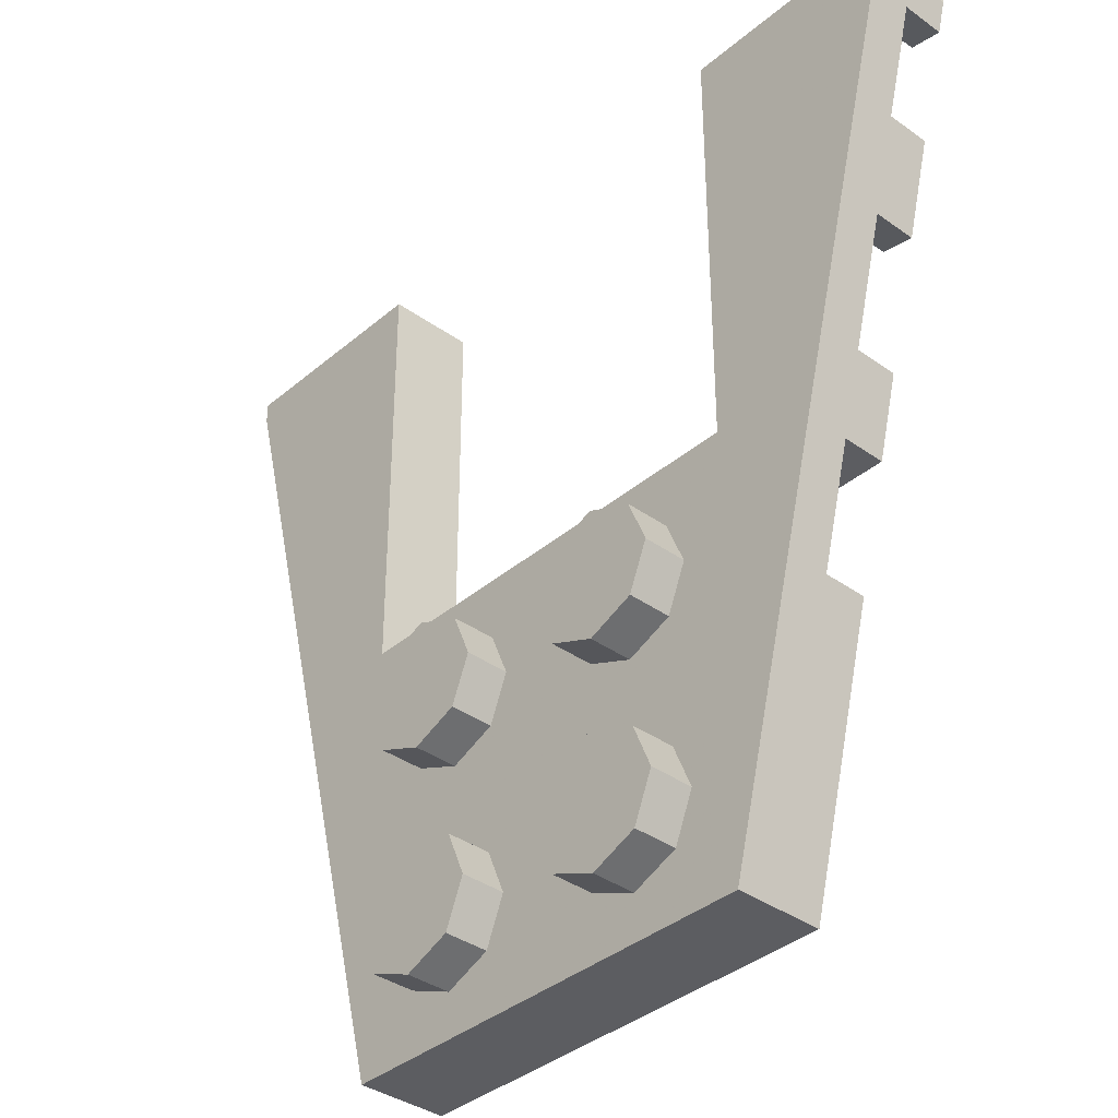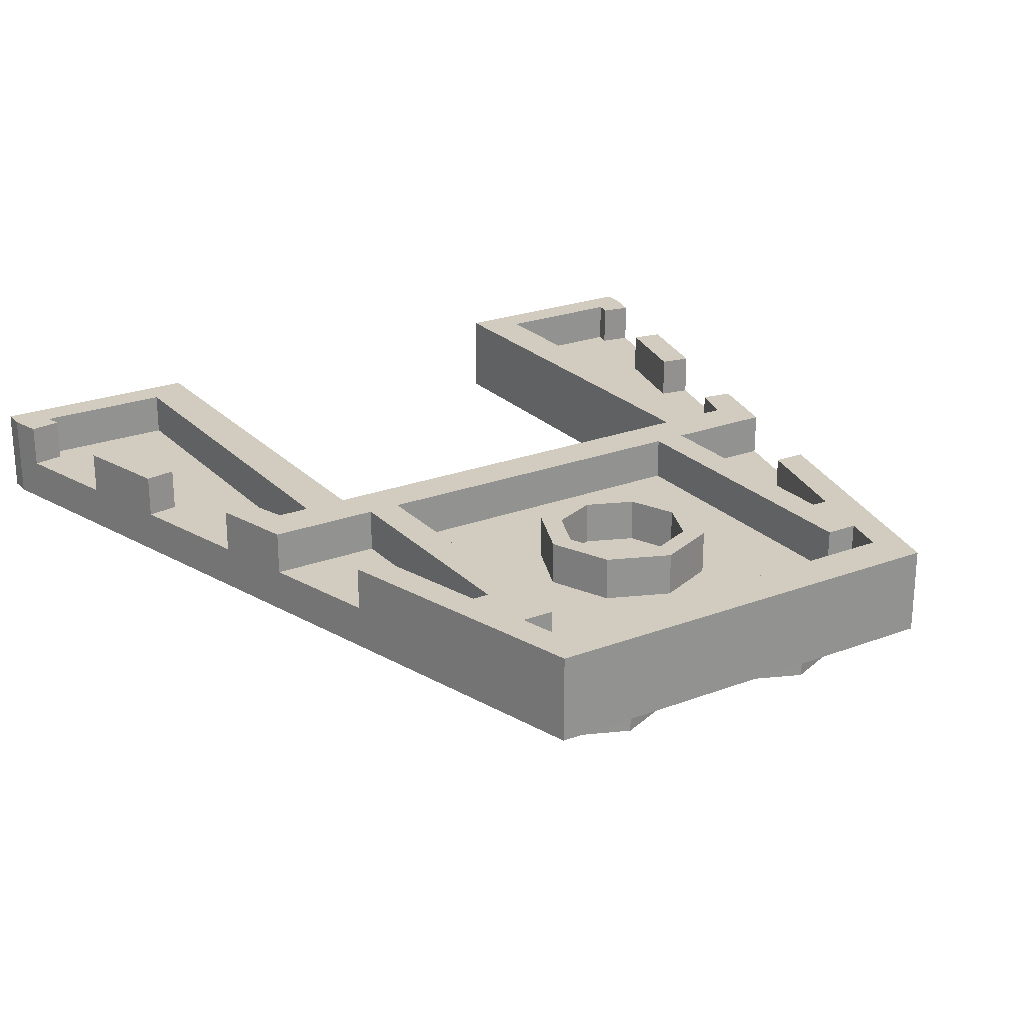
<metadata>
{"format":"obj","ext":"obj","renderer":"f3d","projection":"perspective","resolution":1024,"background":"white","views":[{"elev":-37.0,"azim":47.4,"up":"+Z"},{"elev":23.8,"azim":147.7,"up":"+Y"}]}
</metadata>
<code>
v 1 0 3
v 1 0 1
v 2 0 2.9
v 2 0 3
v -1 0 3
v -2 0 3
v -2 0 2.9
v -1 0 1
v -1 0 1
v -1 0 -1
v 1 0 -1
v 1 0 1
v -1 0 -1
v -1 0 1
v -2 0 2.9
v 1 0 -1
v 2 0 2.9
v 1 0 1
v -2 0.4 3
v -2 0 3
v -1 0 3
v -1 0.4 3
v 1 0.4 3
v 1 0 3
v 2 0 3
v 2 0.4 3
v -1 0.4 1
v -1 0 1
v 1 0 1
v 1 0.4 1
v -1 0.4 1
v -1 0 1
v -1 0 3
v -1 0.4 3
v -1.2 0.4 1
v -1.2 0.4 2.85
v -1 0.4 3
v -1 0.4 1
v 1.2 0.4 1
v 1 0.4 1
v 1 0.4 3
v 1.2 0.4 2.85
v 1 0.4 1
v 1 0 1
v 1 0 3
v 1 0.4 3
v -1 0.4 -1
v -1 0 -1
v 1 0 -1
v 1 0.4 -1
v -0.95 0.2 -0.8
v -1.25 0.2 0.8
v 1.25 0.2 0.8
v 0.95 0.2 -0.8
v -1.2 0.2 1
v -1 0.2 -1
v -2 0.2 2.9
v 1.2 0.2 1
v 2 0.2 2.9
v 1 0.2 -1
v -1.2 0.2 1
v -2 0.2 2.9
v -1.2 0.2 2.85
v 1.2 0.2 1
v 1.2 0.2 2.85
v 2 0.2 2.9
v -2 0 2.9
v -2 0.2 2.9
v -1 0.2 -1
v -1 0 -1
v 2 0 2.9
v 1 0 -1
v 1 0.2 -1
v 2 0.2 2.9
v -1 0.2 -1
v -1.321 0.2 0.25
v -1.321 0.4 0.25
v -1 0.4 -1
v -1 0.4 -1
v -1.321 0.4 0.25
v -1.169 0.4 0.25
v -0.9 0.4 -0.8
v -1.321 0.2 0.25
v -1.169 0.2 0.25
v -1.169 0.4 0.25
v -1.321 0.4 0.25
v 1.321 0.2 0.25
v 1.321 0.4 0.25
v 1.169 0.4 0.25
v 1.169 0.2 0.25
v 1 0.4 -1
v 0.9 0.4 -0.8
v 1.169 0.4 0.25
v 1.321 0.4 0.25
v -0.9 0.2 -0.8
v -0.9 0.4 -0.8
v -1.169 0.4 0.25
v -1.169 0.2 0.25
v 0.9 0.2 -0.8
v 1.169 0.2 0.25
v 1.169 0.4 0.25
v 0.9 0.4 -0.8
v 1 0.2 -1
v 1 0.4 -1
v 1.321 0.4 0.25
v 1.321 0.2 0.25
v -1.462 0.4 0.8
v -1.462 0.2 0.8
v -1.558 0.2 1.175
v -1.558 0.4 1.175
v -1.411 0.2 1.2
v -1.349 0.2 1
v -1.349 0.4 1
v -1.411 0.4 1.2
v -1.2 0.4 1
v -1.349 0.4 1
v -1.349 0.2 1
v -1.2 0.2 1
v -1.462 0.4 0.8
v -1.558 0.4 1.175
v -1.411 0.4 1.2
v -1.349 0.4 1
v -1.558 0.2 1.175
v -1.411 0.2 1.2
v -1.411 0.4 1.2
v -1.558 0.4 1.175
v 1.411 0.2 1.2
v 1.411 0.4 1.2
v 1.349 0.4 1
v 1.349 0.2 1
v 1.2 0.4 1
v 1.2 0.2 1
v 1.349 0.2 1
v 1.349 0.4 1
v 1.462 0.4 0.8
v 1.349 0.4 1
v 1.411 0.4 1.2
v 1.558 0.4 1.175
v 1.558 0.2 1.175
v 1.558 0.4 1.175
v 1.411 0.4 1.2
v 1.411 0.2 1.2
v 1.462 0.4 0.8
v 1.558 0.4 1.175
v 1.558 0.2 1.175
v 1.462 0.2 0.8
v -1.712 0.4 1.775
v -1.712 0.2 1.775
v -1.827 0.2 2.225
v -1.827 0.4 2.225
v -1.567 0.4 1.8
v -1.682 0.4 2.25
v -1.682 0.2 2.25
v -1.567 0.2 1.8
v -1.712 0.4 1.775
v -1.827 0.4 2.225
v -1.682 0.4 2.25
v -1.567 0.4 1.8
v -1.712 0.4 1.775
v -1.567 0.4 1.8
v -1.567 0.2 1.8
v -1.712 0.2 1.775
v -1.827 0.2 2.225
v -1.682 0.2 2.25
v -1.682 0.4 2.25
v -1.827 0.4 2.225
v 1.567 0.4 1.8
v 1.567 0.2 1.8
v 1.682 0.2 2.25
v 1.682 0.4 2.25
v 1.712 0.4 1.775
v 1.567 0.4 1.8
v 1.682 0.4 2.25
v 1.827 0.4 2.225
v 1.712 0.4 1.775
v 1.712 0.2 1.775
v 1.567 0.2 1.8
v 1.567 0.4 1.8
v 1.827 0.2 2.225
v 1.827 0.4 2.225
v 1.682 0.4 2.25
v 1.682 0.2 2.25
v 1.712 0.4 1.775
v 1.827 0.4 2.225
v 1.827 0.2 2.225
v 1.712 0.2 1.775
v -2 0 2.9
v -2 0 3
v -2 0.4 3
v -2 0.4 2.9
v 2 0 2.9
v 2 0.4 2.9
v 2 0.4 3
v 2 0 3
v -2 0.2 2.9
v -2 0.4 2.9
v -1.962 0.4 2.75
v -1.962 0.2 2.75
v -1.817 0.4 2.775
v -1.836 0.4 2.85
v -1.836 0.2 2.85
v -1.817 0.2 2.775
v -1.817 0.4 2.775
v -1.962 0.4 2.75
v -2 0.4 2.9
v -1.836 0.4 2.85
v -1.817 0.4 2.775
v -1.817 0.2 2.775
v -1.962 0.2 2.75
v -1.962 0.4 2.75
v 1.817 0.4 2.775
v 1.817 0.2 2.775
v 1.836 0.2 2.85
v 1.836 0.4 2.85
v 1.817 0.4 2.775
v 1.836 0.4 2.85
v 2 0.4 2.9
v 1.962 0.4 2.75
v 1.817 0.4 2.775
v 1.962 0.4 2.75
v 1.962 0.2 2.75
v 1.817 0.2 2.775
v 2 0.2 2.9
v 1.962 0.2 2.75
v 1.962 0.4 2.75
v 2 0.4 2.9
v -1 0.4 -1
v -0.9 0.4 -0.8
v 0.9 0.4 -0.8
v 1 0.4 -1
v -0.9 0.4 -0.8
v -0.9 0.2 -0.8
v 0.9 0.2 -0.8
v 0.9 0.4 -0.8
v -0.8 0.4 -0.6
v -0.95 0.4 -0.3
v -0.95 0.4 0.8
v -0.8 0.4 0.8
v 0.8 0.4 -0.6
v 0.8 0.4 0.8
v 0.95 0.4 0.8
v 0.95 0.4 -0.3
v 0.95 0.2 -0.3
v 0.95 0.4 -0.3
v 0.95 0.4 0.8
v 0.95 0.2 0.8
v -0.95 0.2 -0.3
v -0.95 0.2 0.8
v -0.95 0.4 0.8
v -0.95 0.4 -0.3
v 0.8 0.4 -0.6
v 0.95 0.4 -0.3
v 1.028 0.4 -0.3
v 0.9513 0.4 -0.6
v 0.95 0.2 -0.3
v 1.028 0.2 -0.3
v 1.028 0.4 -0.3
v 0.95 0.4 -0.3
v -0.95 0.2 -0.3
v -0.95 0.4 -0.3
v -1.028 0.4 -0.3
v -1.028 0.2 -0.3
v 0.8 0.4 -0.6
v 0.9513 0.4 -0.6
v 0.9513 0.2 -0.6
v 0.8 0.2 -0.6
v -0.8 0.4 -0.6
v -0.8 0.2 -0.6
v -0.9513 0.2 -0.6
v -0.9513 0.4 -0.6
v -0.8 0.4 -0.6
v -0.9513 0.4 -0.6
v -1.028 0.4 -0.3
v -0.95 0.4 -0.3
v -1.349 0.4 1
v 1.349 0.4 1
v 1.462 0.4 0.8
v -1.462 0.4 0.8
v 0.8 0.4 -0.6
v 0.8 0.2 -0.6
v 0.8 0.2 0.8
v 0.8 0.4 0.8
v -0.8 0.4 -0.6
v -0.8 0.4 0.8
v -0.8 0.2 0.8
v -0.8 0.2 -0.6
v -1.462 0.4 0.8
v 1.462 0.4 0.8
v 1.462 0.2 0.8
v -1.462 0.2 0.8
v -1 0.4 3
v -1.2 0.4 2.85
v -1.836 0.4 2.85
v -2 0.4 3
v 1 0.4 3
v 2 0.4 3
v 1.836 0.4 2.85
v 1.2 0.4 2.85
v -2 0.4 3
v -1.836 0.4 2.85
v -2 0.4 2.9
v 2 0.4 3
v 2 0.4 2.9
v 1.836 0.4 2.85
v -1.2 0.4 2.85
v -1.2 0.4 1
v -1.2 0.2 1
v -1.2 0.2 2.85
v 1.2 0.4 2.85
v 1.2 0.2 2.85
v 1.2 0.2 1
v 1.2 0.4 1
v -1.836 0.4 2.85
v -1.2 0.4 2.85
v -1.2 0.2 2.85
v -1.836 0.2 2.85
v 1.836 0.4 2.85
v 1.836 0.2 2.85
v 1.2 0.2 2.85
v 1.2 0.4 2.85
v -0.2121 0.4 -0.2121
v 0 0.4 -0.3
v 0 0.2 -0.3
v -0.2121 0.2 -0.2121
v -0.3 0.4 0
v -0.2121 0.4 -0.2121
v -0.2121 0.2 -0.2121
v -0.3 0.2 0
v -0.2121 0.4 0.2121
v -0.3 0.4 0
v -0.3 0.2 0
v -0.2121 0.2 0.2121
v 0 0.4 0.3
v -0.2121 0.4 0.2121
v -0.2121 0.2 0.2121
v 0 0.2 0.3
v 0.2121 0.4 0.2121
v 0 0.4 0.3
v 0 0.2 0.3
v 0.2121 0.2 0.2121
v 0.3 0.4 0
v 0.2121 0.4 0.2121
v 0.2121 0.2 0.2121
v 0.3 0.2 0
v 0.2121 0.4 -0.2121
v 0.3 0.4 0
v 0.3 0.2 0
v 0.2121 0.2 -0.2121
v 0 0.4 -0.3
v 0.2121 0.4 -0.2121
v 0.2121 0.2 -0.2121
v 0 0.2 -0.3
v -0.2828 0.4 -0.2828
v 0 0.4 -0.4
v 0 0.2 -0.4
v -0.2828 0.2 -0.2828
v -0.4 0.4 0
v -0.2828 0.4 -0.2828
v -0.2828 0.2 -0.2828
v -0.4 0.2 0
v -0.2828 0.4 0.2828
v -0.4 0.4 0
v -0.4 0.2 0
v -0.2828 0.2 0.2828
v 0 0.4 0.4
v -0.2828 0.4 0.2828
v -0.2828 0.2 0.2828
v 0 0.2 0.4
v 0.2828 0.4 0.2828
v 0 0.4 0.4
v 0 0.2 0.4
v 0.2828 0.2 0.2828
v 0.4 0.4 0
v 0.2828 0.4 0.2828
v 0.2828 0.2 0.2828
v 0.4 0.2 0
v 0.2828 0.4 -0.2828
v 0.4 0.4 0
v 0.4 0.2 0
v 0.2828 0.2 -0.2828
v 0 0.4 -0.4
v 0.2828 0.4 -0.2828
v 0.2828 0.2 -0.2828
v 0 0.2 -0.4
v 0 0.4 -0.4
v -0.2828 0.4 -0.2828
v -0.2121 0.4 -0.2121
v 0 0.4 -0.3
v -0.2828 0.4 -0.2828
v -0.4 0.4 0
v -0.3 0.4 0
v -0.2121 0.4 -0.2121
v -0.4 0.4 0
v -0.2828 0.4 0.2828
v -0.2121 0.4 0.2121
v -0.3 0.4 0
v -0.2828 0.4 0.2828
v 0 0.4 0.4
v 0 0.4 0.3
v -0.2121 0.4 0.2121
v 0 0.4 0.4
v 0.2828 0.4 0.2828
v 0.2121 0.4 0.2121
v 0 0.4 0.3
v 0.2828 0.4 0.2828
v 0.4 0.4 0
v 0.3 0.4 0
v 0.2121 0.4 0.2121
v 0.4 0.4 0
v 0.2828 0.4 -0.2828
v 0.2121 0.4 -0.2121
v 0.3 0.4 0
v 0.2828 0.4 -0.2828
v 0 0.4 -0.4
v 0 0.4 -0.3
v 0.2121 0.4 -0.2121
v 0.2879 0 -0.2879
v 0.5 0 -0.2
v 0.5 -0.2 -0.2
v 0.2879 -0.2 -0.2879
v 0.2 0 -0.5
v 0.2879 0 -0.2879
v 0.2879 -0.2 -0.2879
v 0.2 -0.2 -0.5
v 0.2879 0 -0.7121
v 0.2 0 -0.5
v 0.2 -0.2 -0.5
v 0.2879 -0.2 -0.7121
v 0.5 0 -0.8
v 0.2879 0 -0.7121
v 0.2879 -0.2 -0.7121
v 0.5 -0.2 -0.8
v 0.7121 0 -0.7121
v 0.5 0 -0.8
v 0.5 -0.2 -0.8
v 0.7121 -0.2 -0.7121
v 0.8 0 -0.5
v 0.7121 0 -0.7121
v 0.7121 -0.2 -0.7121
v 0.8 -0.2 -0.5
v 0.7121 0 -0.2879
v 0.8 0 -0.5
v 0.8 -0.2 -0.5
v 0.7121 -0.2 -0.2879
v 0.5 0 -0.2
v 0.7121 0 -0.2879
v 0.7121 -0.2 -0.2879
v 0.5 -0.2 -0.2
v 0.5 -0.2 -0.5
v 0.5 -0.2 -0.2
v 0.2879 -0.2 -0.2879
v 0.5 -0.2 -0.5
v 0.2879 -0.2 -0.2879
v 0.2 -0.2 -0.5
v 0.5 -0.2 -0.5
v 0.2 -0.2 -0.5
v 0.2879 -0.2 -0.7121
v 0.5 -0.2 -0.5
v 0.2879 -0.2 -0.7121
v 0.5 -0.2 -0.8
v 0.5 -0.2 -0.5
v 0.5 -0.2 -0.8
v 0.7121 -0.2 -0.7121
v 0.5 -0.2 -0.5
v 0.7121 -0.2 -0.7121
v 0.8 -0.2 -0.5
v 0.5 -0.2 -0.5
v 0.8 -0.2 -0.5
v 0.7121 -0.2 -0.2879
v 0.5 -0.2 -0.5
v 0.7121 -0.2 -0.2879
v 0.5 -0.2 -0.2
v 0.2879 0 0.7121
v 0.5 0 0.8
v 0.5 -0.2 0.8
v 0.2879 -0.2 0.7121
v 0.2 0 0.5
v 0.2879 0 0.7121
v 0.2879 -0.2 0.7121
v 0.2 -0.2 0.5
v 0.2879 0 0.2879
v 0.2 0 0.5
v 0.2 -0.2 0.5
v 0.2879 -0.2 0.2879
v 0.5 0 0.2
v 0.2879 0 0.2879
v 0.2879 -0.2 0.2879
v 0.5 -0.2 0.2
v 0.7121 0 0.2879
v 0.5 0 0.2
v 0.5 -0.2 0.2
v 0.7121 -0.2 0.2879
v 0.8 0 0.5
v 0.7121 0 0.2879
v 0.7121 -0.2 0.2879
v 0.8 -0.2 0.5
v 0.7121 0 0.7121
v 0.8 0 0.5
v 0.8 -0.2 0.5
v 0.7121 -0.2 0.7121
v 0.5 0 0.8
v 0.7121 0 0.7121
v 0.7121 -0.2 0.7121
v 0.5 -0.2 0.8
v 0.5 -0.2 0.5
v 0.5 -0.2 0.8
v 0.2879 -0.2 0.7121
v 0.5 -0.2 0.5
v 0.2879 -0.2 0.7121
v 0.2 -0.2 0.5
v 0.5 -0.2 0.5
v 0.2 -0.2 0.5
v 0.2879 -0.2 0.2879
v 0.5 -0.2 0.5
v 0.2879 -0.2 0.2879
v 0.5 -0.2 0.2
v 0.5 -0.2 0.5
v 0.5 -0.2 0.2
v 0.7121 -0.2 0.2879
v 0.5 -0.2 0.5
v 0.7121 -0.2 0.2879
v 0.8 -0.2 0.5
v 0.5 -0.2 0.5
v 0.8 -0.2 0.5
v 0.7121 -0.2 0.7121
v 0.5 -0.2 0.5
v 0.7121 -0.2 0.7121
v 0.5 -0.2 0.8
v -0.7121 0 -0.2879
v -0.5 0 -0.2
v -0.5 -0.2 -0.2
v -0.7121 -0.2 -0.2879
v -0.8 0 -0.5
v -0.7121 0 -0.2879
v -0.7121 -0.2 -0.2879
v -0.8 -0.2 -0.5
v -0.7121 0 -0.7121
v -0.8 0 -0.5
v -0.8 -0.2 -0.5
v -0.7121 -0.2 -0.7121
v -0.5 0 -0.8
v -0.7121 0 -0.7121
v -0.7121 -0.2 -0.7121
v -0.5 -0.2 -0.8
v -0.2879 0 -0.7121
v -0.5 0 -0.8
v -0.5 -0.2 -0.8
v -0.2879 -0.2 -0.7121
v -0.2 0 -0.5
v -0.2879 0 -0.7121
v -0.2879 -0.2 -0.7121
v -0.2 -0.2 -0.5
v -0.2879 0 -0.2879
v -0.2 0 -0.5
v -0.2 -0.2 -0.5
v -0.2879 -0.2 -0.2879
v -0.5 0 -0.2
v -0.2879 0 -0.2879
v -0.2879 -0.2 -0.2879
v -0.5 -0.2 -0.2
v -0.5 -0.2 -0.5
v -0.5 -0.2 -0.2
v -0.7121 -0.2 -0.2879
v -0.5 -0.2 -0.5
v -0.7121 -0.2 -0.2879
v -0.8 -0.2 -0.5
v -0.5 -0.2 -0.5
v -0.8 -0.2 -0.5
v -0.7121 -0.2 -0.7121
v -0.5 -0.2 -0.5
v -0.7121 -0.2 -0.7121
v -0.5 -0.2 -0.8
v -0.5 -0.2 -0.5
v -0.5 -0.2 -0.8
v -0.2879 -0.2 -0.7121
v -0.5 -0.2 -0.5
v -0.2879 -0.2 -0.7121
v -0.2 -0.2 -0.5
v -0.5 -0.2 -0.5
v -0.2 -0.2 -0.5
v -0.2879 -0.2 -0.2879
v -0.5 -0.2 -0.5
v -0.2879 -0.2 -0.2879
v -0.5 -0.2 -0.2
v -0.7121 0 0.7121
v -0.5 0 0.8
v -0.5 -0.2 0.8
v -0.7121 -0.2 0.7121
v -0.8 0 0.5
v -0.7121 0 0.7121
v -0.7121 -0.2 0.7121
v -0.8 -0.2 0.5
v -0.7121 0 0.2879
v -0.8 0 0.5
v -0.8 -0.2 0.5
v -0.7121 -0.2 0.2879
v -0.5 0 0.2
v -0.7121 0 0.2879
v -0.7121 -0.2 0.2879
v -0.5 -0.2 0.2
v -0.2879 0 0.2879
v -0.5 0 0.2
v -0.5 -0.2 0.2
v -0.2879 -0.2 0.2879
v -0.2 0 0.5
v -0.2879 0 0.2879
v -0.2879 -0.2 0.2879
v -0.2 -0.2 0.5
v -0.2879 0 0.7121
v -0.2 0 0.5
v -0.2 -0.2 0.5
v -0.2879 -0.2 0.7121
v -0.5 0 0.8
v -0.2879 0 0.7121
v -0.2879 -0.2 0.7121
v -0.5 -0.2 0.8
v -0.5 -0.2 0.5
v -0.5 -0.2 0.8
v -0.7121 -0.2 0.7121
v -0.5 -0.2 0.5
v -0.7121 -0.2 0.7121
v -0.8 -0.2 0.5
v -0.5 -0.2 0.5
v -0.8 -0.2 0.5
v -0.7121 -0.2 0.2879
v -0.5 -0.2 0.5
v -0.7121 -0.2 0.2879
v -0.5 -0.2 0.2
v -0.5 -0.2 0.5
v -0.5 -0.2 0.2
v -0.2879 -0.2 0.2879
v -0.5 -0.2 0.5
v -0.2879 -0.2 0.2879
v -0.2 -0.2 0.5
v -0.5 -0.2 0.5
v -0.2 -0.2 0.5
v -0.2879 -0.2 0.7121
v -0.5 -0.2 0.5
v -0.2879 -0.2 0.7121
v -0.5 -0.2 0.8
g mesh3236761
f 1 2 3
f 3 4 1
f 5 6 7
f 7 8 5
f 9 10 11
f 11 12 9
f 13 14 15
f 16 17 18
g mesh3236762
f 19 20 21
f 21 22 19
g mesh3236764
f 23 24 25
f 25 26 23
g mesh3236766
f 27 28 29
f 29 30 27
g mesh3236768
f 31 33 32
f 33 31 34
f 35 36 37
f 37 38 35
f 39 40 41
f 41 42 39
g mesh3236770
f 43 44 45
f 45 46 43
g mesh3236772
f 47 49 48
f 49 47 50
f 51 52 53
f 53 54 51
f 55 56 57
f 58 59 60
f 61 62 63
f 64 65 66
f 67 68 69
f 69 70 67
f 71 72 73
f 73 74 71
f 75 76 77
f 77 78 75
f 79 80 81
f 81 82 79
f 83 84 85
f 85 86 83
f 87 88 89
f 89 90 87
f 91 92 93
f 93 94 91
f 95 96 97
f 97 98 95
f 99 100 101
f 101 102 99
f 103 104 105
f 105 106 103
f 107 108 109
f 109 110 107
f 111 112 113
f 113 114 111
f 115 116 117
f 117 118 115
f 119 120 121
f 121 122 119
f 123 124 125
f 125 126 123
f 127 128 129
f 129 130 127
f 131 132 133
f 133 134 131
f 135 136 137
f 137 138 135
f 139 140 141
f 141 142 139
f 143 144 145
f 145 146 143
f 147 148 149
f 149 150 147
f 151 152 153
f 153 154 151
f 155 156 157
f 157 158 155
f 159 160 161
f 161 162 159
f 163 164 165
f 165 166 163
f 167 168 169
f 169 170 167
f 171 172 173
f 173 174 171
f 175 176 177
f 177 178 175
f 179 180 181
f 181 182 179
f 183 184 185
f 185 186 183
f 187 188 189
f 189 190 187
f 191 192 193
f 193 194 191
f 195 196 197
f 197 198 195
f 199 200 201
f 201 202 199
f 203 204 205
f 205 206 203
f 207 208 209
f 209 210 207
f 211 212 213
f 213 214 211
f 215 216 217
f 217 218 215
f 219 220 221
f 221 222 219
f 223 224 225
f 225 226 223
f 227 228 229
f 229 230 227
f 231 232 233
f 233 234 231
f 235 236 237
f 237 238 235
f 239 240 241
f 241 242 239
f 243 244 245
f 245 246 243
f 247 248 249
f 249 250 247
f 251 252 253
f 253 254 251
f 255 256 257
f 257 258 255
f 259 260 261
f 261 262 259
f 263 264 265
f 265 266 263
f 267 268 269
f 269 270 267
f 271 272 273
f 273 274 271
f 275 276 277
f 277 278 275
f 279 280 281
f 281 282 279
f 283 284 285
f 285 286 283
f 287 288 289
f 289 290 287
f 291 292 293
f 293 294 291
f 295 296 297
f 297 298 295
f 299 300 301
f 302 303 304
f 305 306 307
f 307 308 305
f 309 310 311
f 311 312 309
f 313 314 315
f 315 316 313
f 317 318 319
f 319 320 317
g mesh3236779
f 321 323 322
f 323 321 324
f 325 327 326
f 327 325 328
f 329 331 330
f 331 329 332
f 333 335 334
f 335 333 336
f 337 339 338
f 339 337 340
f 341 343 342
f 343 341 344
f 345 347 346
f 347 345 348
f 349 351 350
f 351 349 352
g mesh3236781
f 353 354 355
f 355 356 353
f 357 358 359
f 359 360 357
f 361 362 363
f 363 364 361
f 365 366 367
f 367 368 365
f 369 370 371
f 371 372 369
f 373 374 375
f 375 376 373
f 377 378 379
f 379 380 377
f 381 382 383
f 383 384 381
g mesh3236783
f 385 386 387
f 387 388 385
f 389 390 391
f 391 392 389
f 393 394 395
f 395 396 393
f 397 398 399
f 399 400 397
f 401 402 403
f 403 404 401
f 405 406 407
f 407 408 405
f 409 410 411
f 411 412 409
f 413 414 415
f 415 416 413
g mesh3236791
f 417 419 418
f 419 417 420
f 421 423 422
f 423 421 424
f 425 427 426
f 427 425 428
f 429 431 430
f 431 429 432
f 433 435 434
f 435 433 436
f 437 439 438
f 439 437 440
f 441 443 442
f 443 441 444
f 445 447 446
f 447 445 448
g mesh3236793
f 449 450 451
f 452 453 454
f 455 456 457
f 458 459 460
f 461 462 463
f 464 465 466
f 467 468 469
f 470 471 472
g mesh3236799
f 473 475 474
f 475 473 476
f 477 479 478
f 479 477 480
f 481 483 482
f 483 481 484
f 485 487 486
f 487 485 488
f 489 491 490
f 491 489 492
f 493 495 494
f 495 493 496
f 497 499 498
f 499 497 500
f 501 503 502
f 503 501 504
g mesh3236801
f 505 506 507
f 508 509 510
f 511 512 513
f 514 515 516
f 517 518 519
f 520 521 522
f 523 524 525
f 526 527 528
g mesh3236807
f 529 531 530
f 531 529 532
f 533 535 534
f 535 533 536
f 537 539 538
f 539 537 540
f 541 543 542
f 543 541 544
f 545 547 546
f 547 545 548
f 549 551 550
f 551 549 552
f 553 555 554
f 555 553 556
f 557 559 558
f 559 557 560
g mesh3236809
f 561 562 563
f 564 565 566
f 567 568 569
f 570 571 572
f 573 574 575
f 576 577 578
f 579 580 581
f 582 583 584
g mesh3236815
f 585 587 586
f 587 585 588
f 589 591 590
f 591 589 592
f 593 595 594
f 595 593 596
f 597 599 598
f 599 597 600
f 601 603 602
f 603 601 604
f 605 607 606
f 607 605 608
f 609 611 610
f 611 609 612
f 613 615 614
f 615 613 616
g mesh3236817
f 617 618 619
f 620 621 622
f 623 624 625
f 626 627 628
f 629 630 631
f 632 633 634
f 635 636 637
f 638 639 640

</code>
